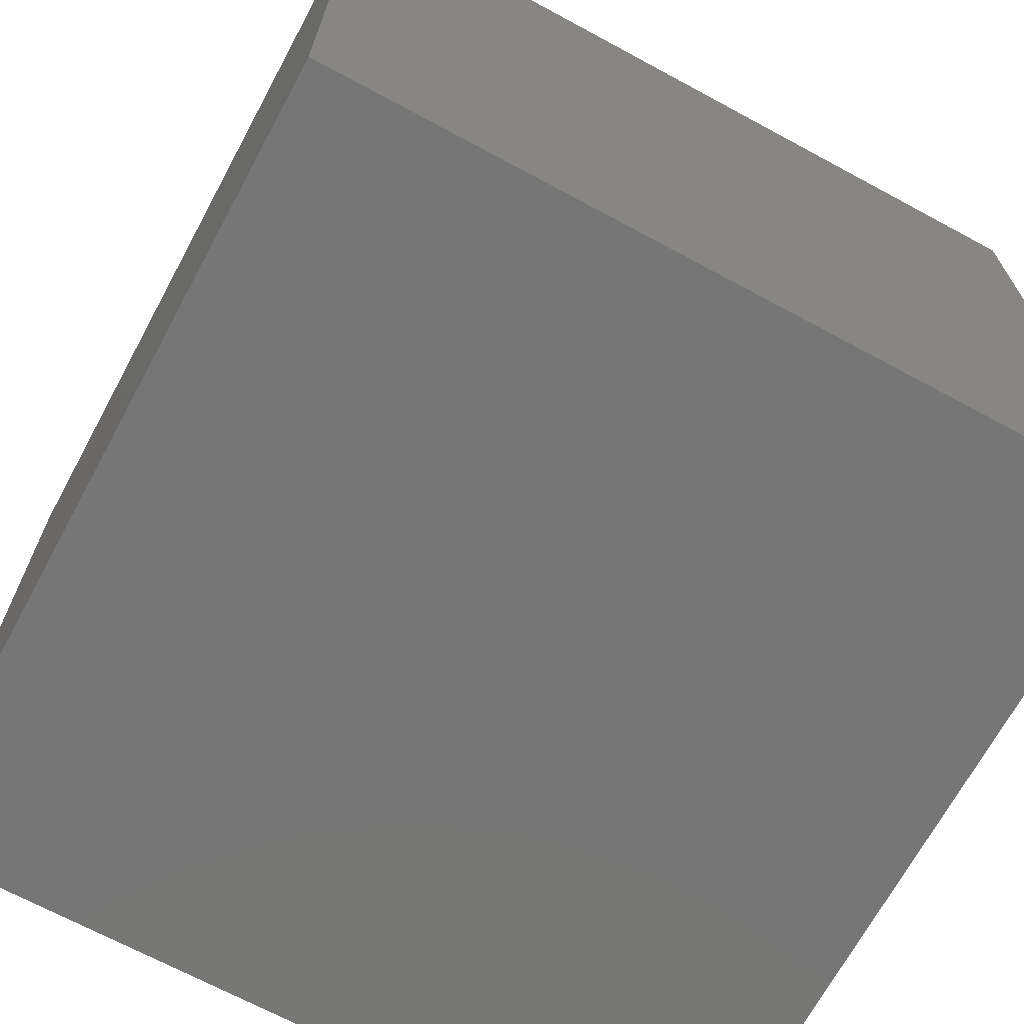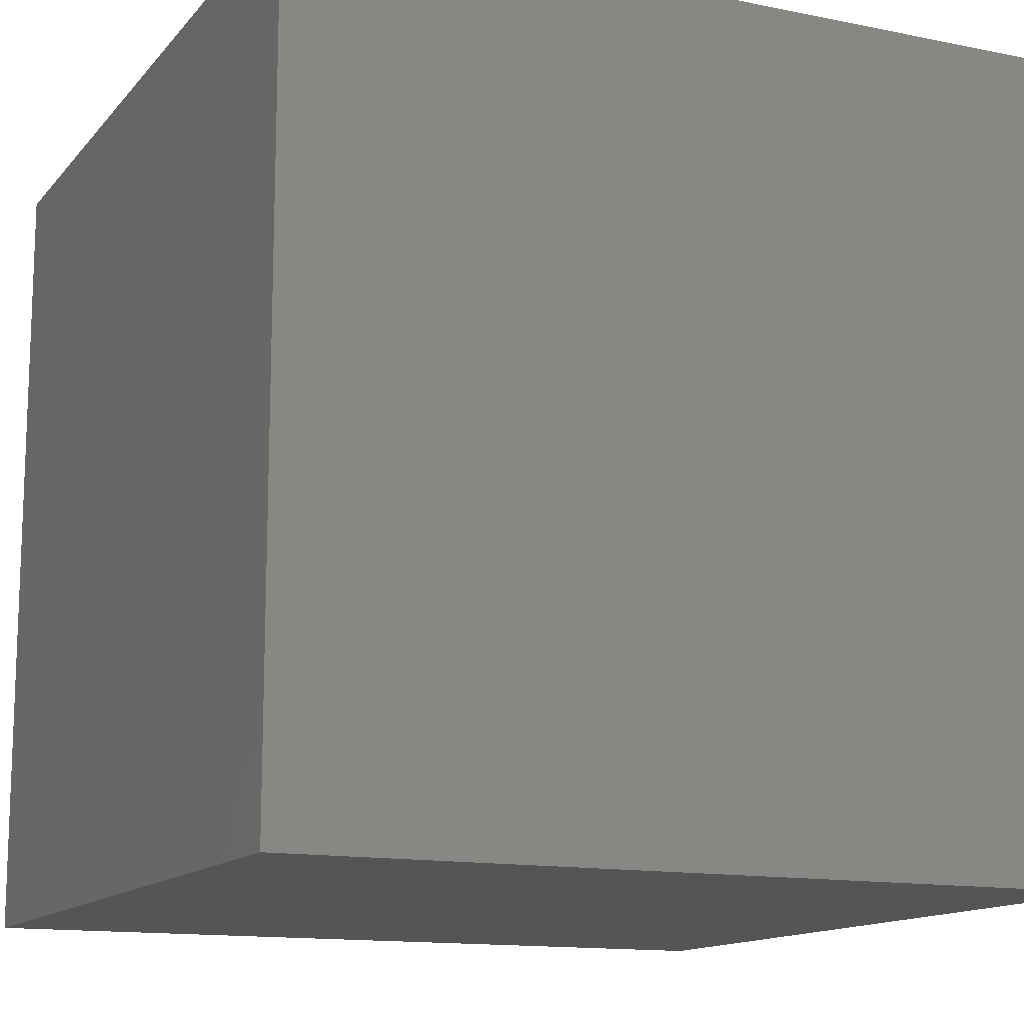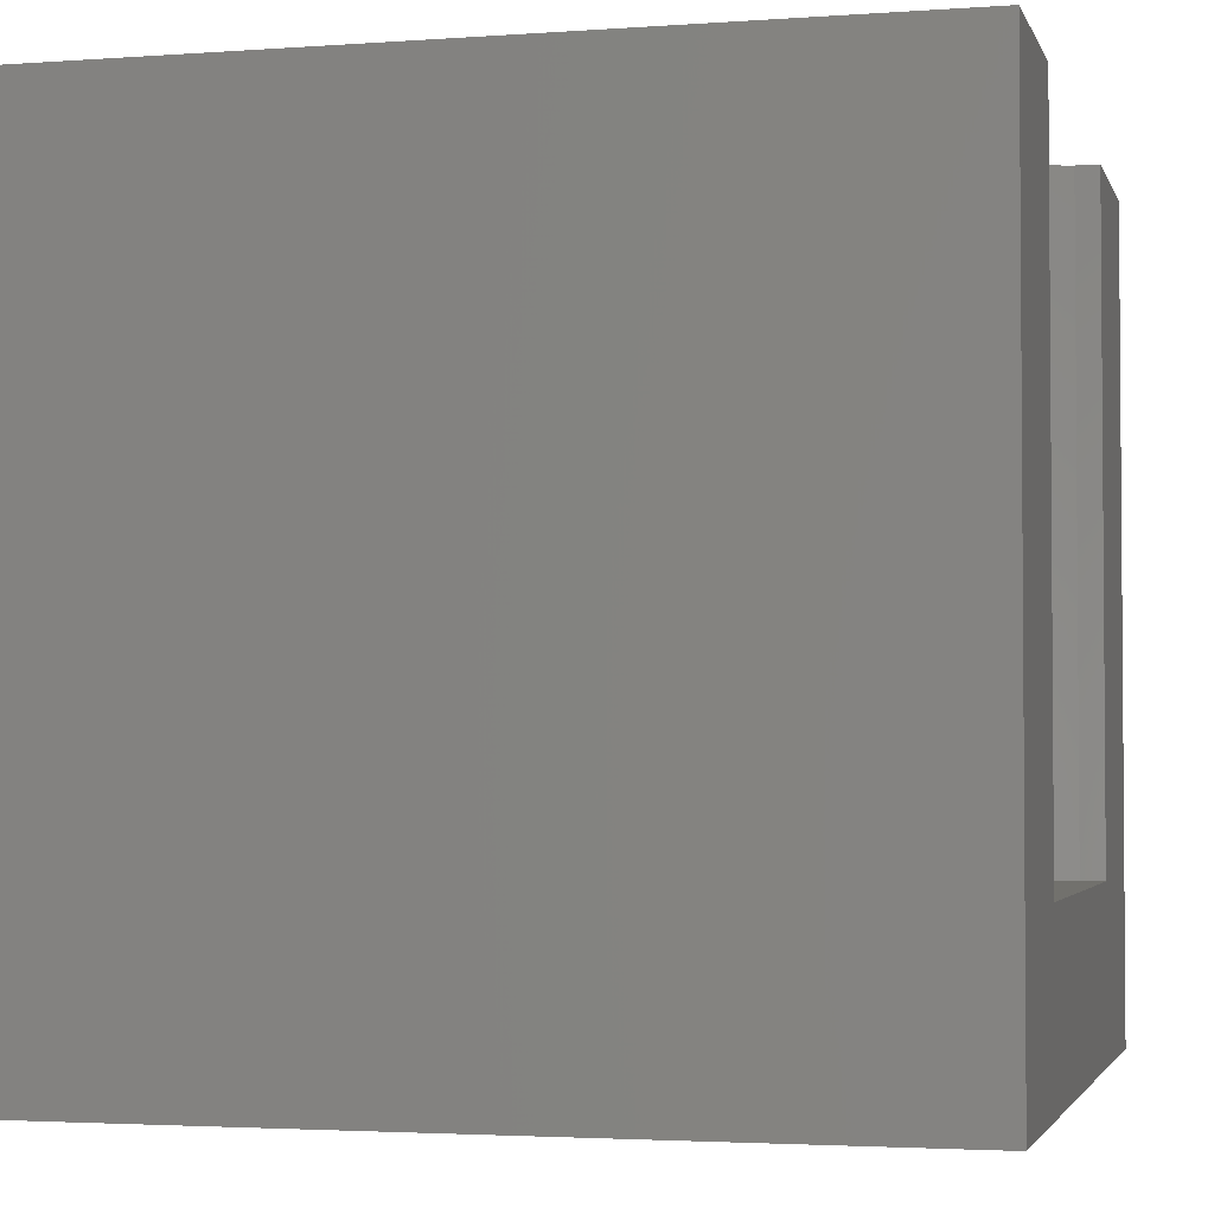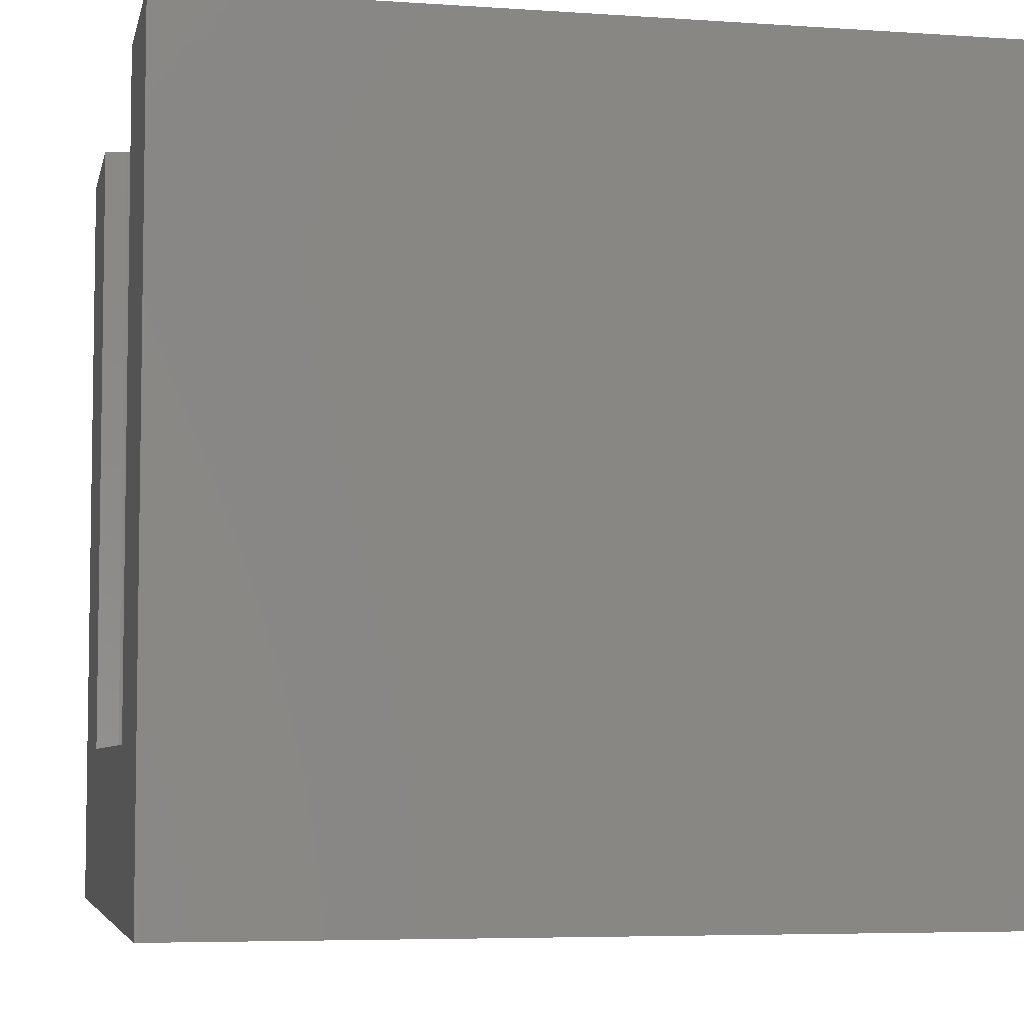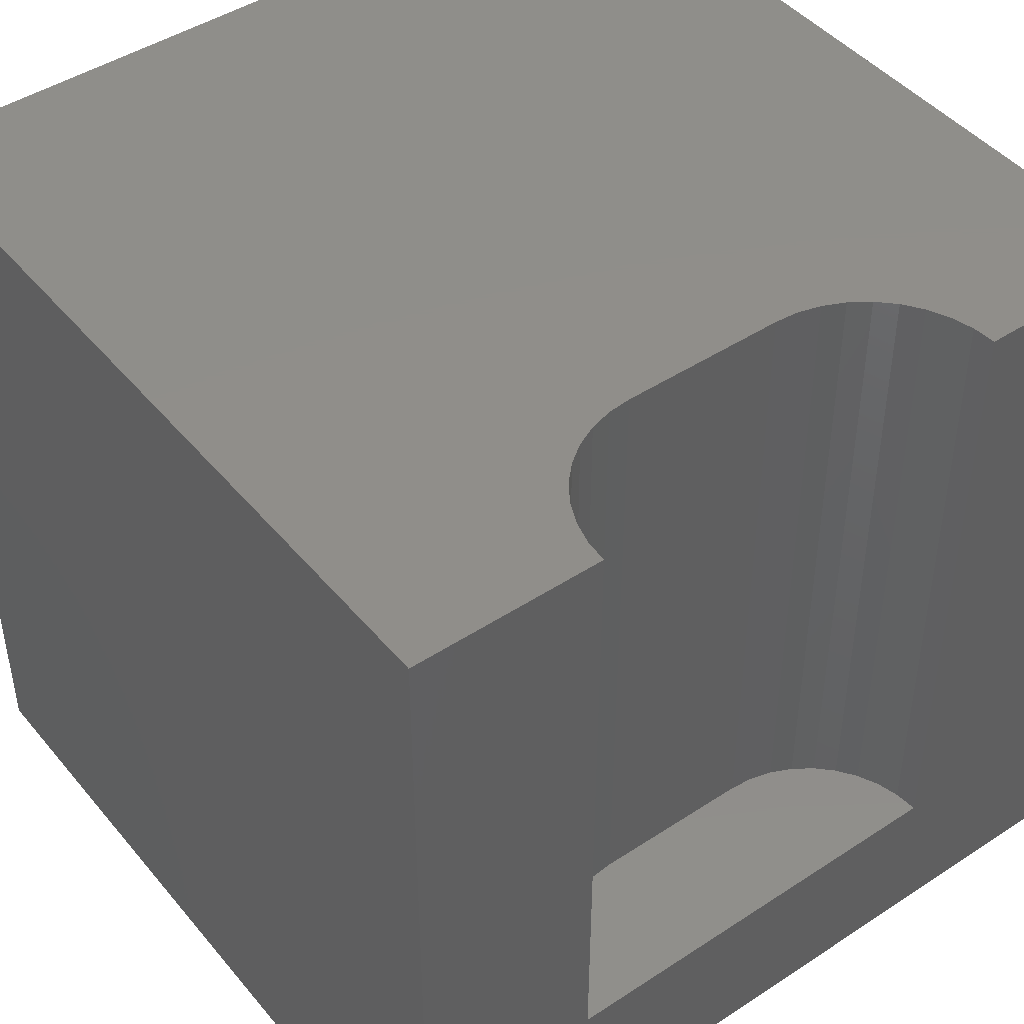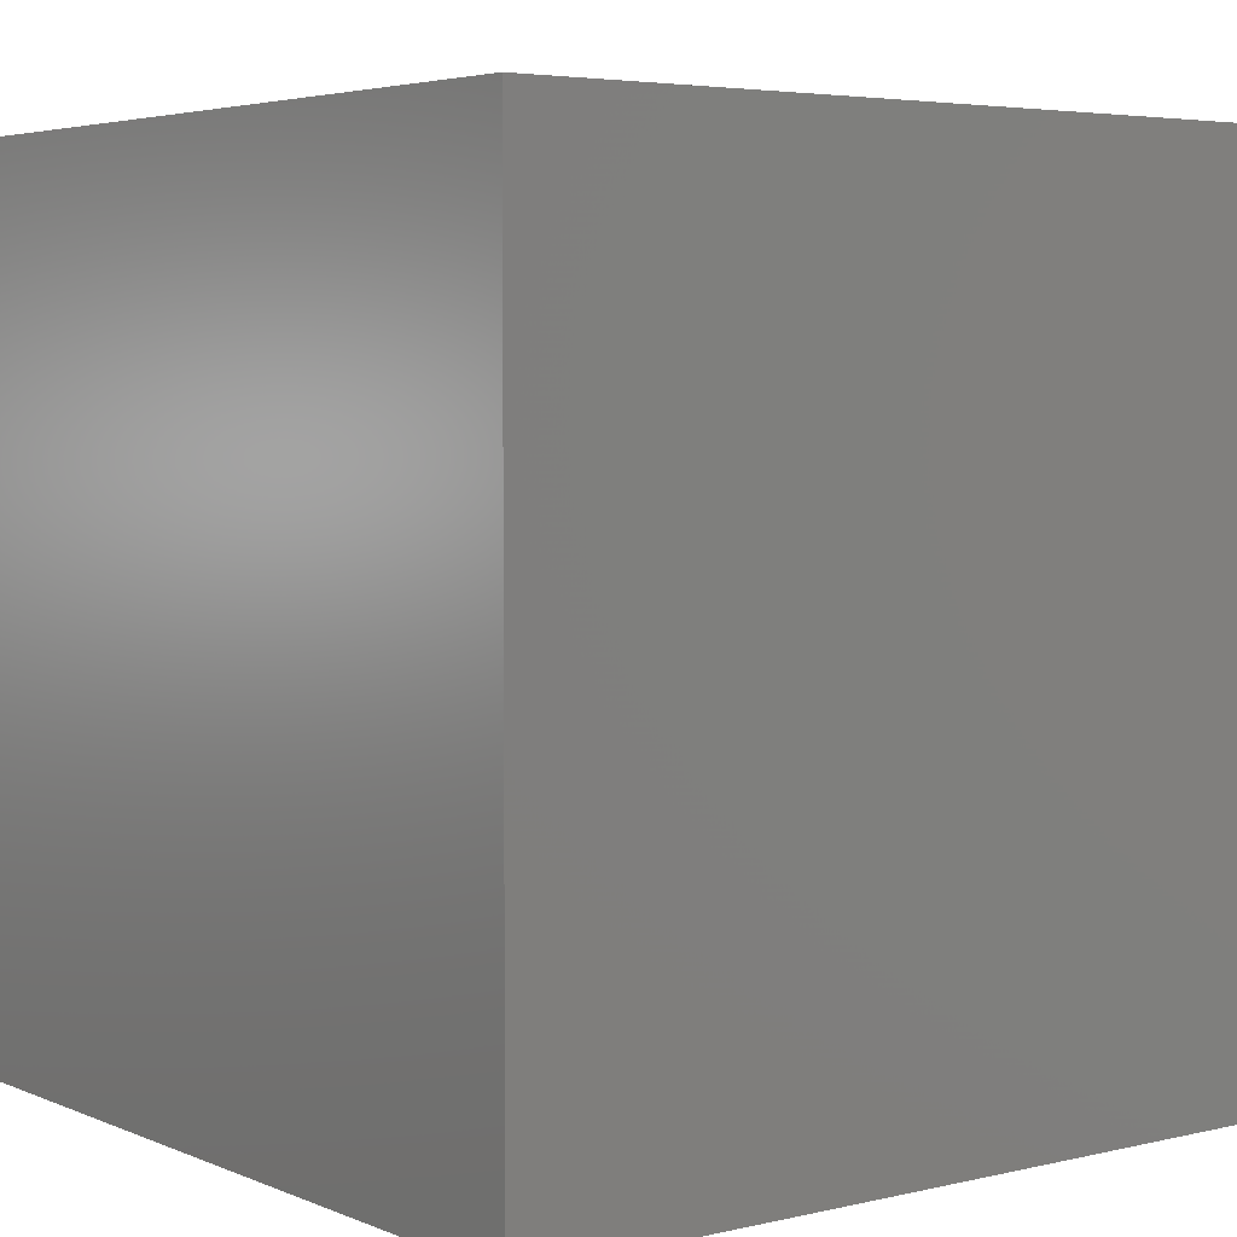
<metadata>
{"format":"stl","ext":"stl","renderer":"f3d","projection":"perspective","resolution":1024,"background":"white","views":[{"elev":-68.9,"azim":-118.4,"up":"+Z"},{"elev":-13.5,"azim":-114.7,"up":"+Z"},{"elev":-2.8,"azim":-75.8,"up":"+Z"},{"elev":-5.6,"azim":78.1,"up":"+Z"},{"elev":45.4,"azim":-37.1,"up":"+Z"},{"elev":4.4,"azim":142.7,"up":"+Y"}]}
</metadata>
<code>
# stl→obj: 50 verts, 92 faces
v 0 10 10
v 0 10 0
v 0 0 10
v 0 0 0
v 7.627 0.2853 10
v 7.652 0 10
v 10 0 10
v 6.295 1.618 10
v 6.571 1.544 10
v 10 10 10
v 6.831 1.423 10
v 7.065 1.258 10
v 2.348 0 10
v 2.373 0.2853 10
v 2.447 0.5619 10
v 2.568 0.8214 10
v 2.732 1.056 10
v 2.935 1.258 10
v 3.169 1.423 10
v 3.429 1.544 10
v 7.268 1.056 10
v 7.432 0.8214 10
v 7.553 0.5619 10
v 3.705 1.618 10
v 3.991 1.643 10
v 6.009 1.643 10
v 10 10 0
v 10 0 0
v 2.348 0 2.038
v 7.652 0 2.038
v 3.991 1.643 2.038
v 3.705 1.618 2.038
v 3.429 1.544 2.038
v 3.169 1.423 2.038
v 2.935 1.258 2.038
v 2.732 1.056 2.038
v 2.568 0.8214 2.038
v 2.447 0.5619 2.038
v 2.373 0.2853 2.038
v 2.348 2.012e-16 10
v 2.348 2.012e-16 2.038
v 6.009 1.643 2.038
v 7.627 0.2853 2.038
v 7.553 0.5619 2.038
v 7.432 0.8214 2.038
v 7.268 1.056 2.038
v 7.065 1.258 2.038
v 6.831 1.423 2.038
v 6.571 1.544 2.038
v 6.295 1.618 2.038
f 1 2 3
f 3 2 4
f 5 6 7
f 8 9 10
f 10 9 11
f 10 11 12
f 13 14 3
f 3 14 15
f 3 15 1
f 1 15 16
f 1 16 17
f 17 18 1
f 1 18 19
f 1 19 20
f 12 21 10
f 10 21 22
f 10 22 7
f 7 22 23
f 7 23 5
f 20 24 1
f 1 24 25
f 1 25 10
f 10 25 26
f 10 26 8
f 27 10 28
f 28 10 7
f 2 27 4
f 4 27 28
f 10 27 1
f 1 27 2
f 13 3 29
f 29 3 4
f 29 4 30
f 30 4 28
f 30 28 6
f 6 28 7
f 31 25 24
f 31 24 32
f 32 24 20
f 32 20 33
f 33 20 19
f 33 19 34
f 34 19 18
f 34 18 35
f 35 18 17
f 35 17 36
f 36 17 16
f 36 16 37
f 37 16 15
f 37 15 38
f 38 15 14
f 38 14 39
f 39 14 40
f 39 40 41
f 31 42 25
f 25 42 26
f 30 6 5
f 30 5 43
f 43 5 23
f 43 23 44
f 44 23 22
f 44 22 45
f 45 22 21
f 45 21 46
f 46 21 12
f 46 12 47
f 47 12 11
f 47 11 48
f 48 11 9
f 48 9 49
f 49 9 8
f 49 8 50
f 50 8 26
f 50 26 42
f 43 44 42
f 42 44 45
f 37 38 31
f 33 34 35
f 38 39 31
f 31 39 29
f 31 29 42
f 42 29 30
f 42 30 43
f 33 35 32
f 47 48 46
f 46 48 49
f 46 49 45
f 45 49 50
f 45 50 42
f 32 35 31
f 31 35 36
f 31 36 37

</code>
